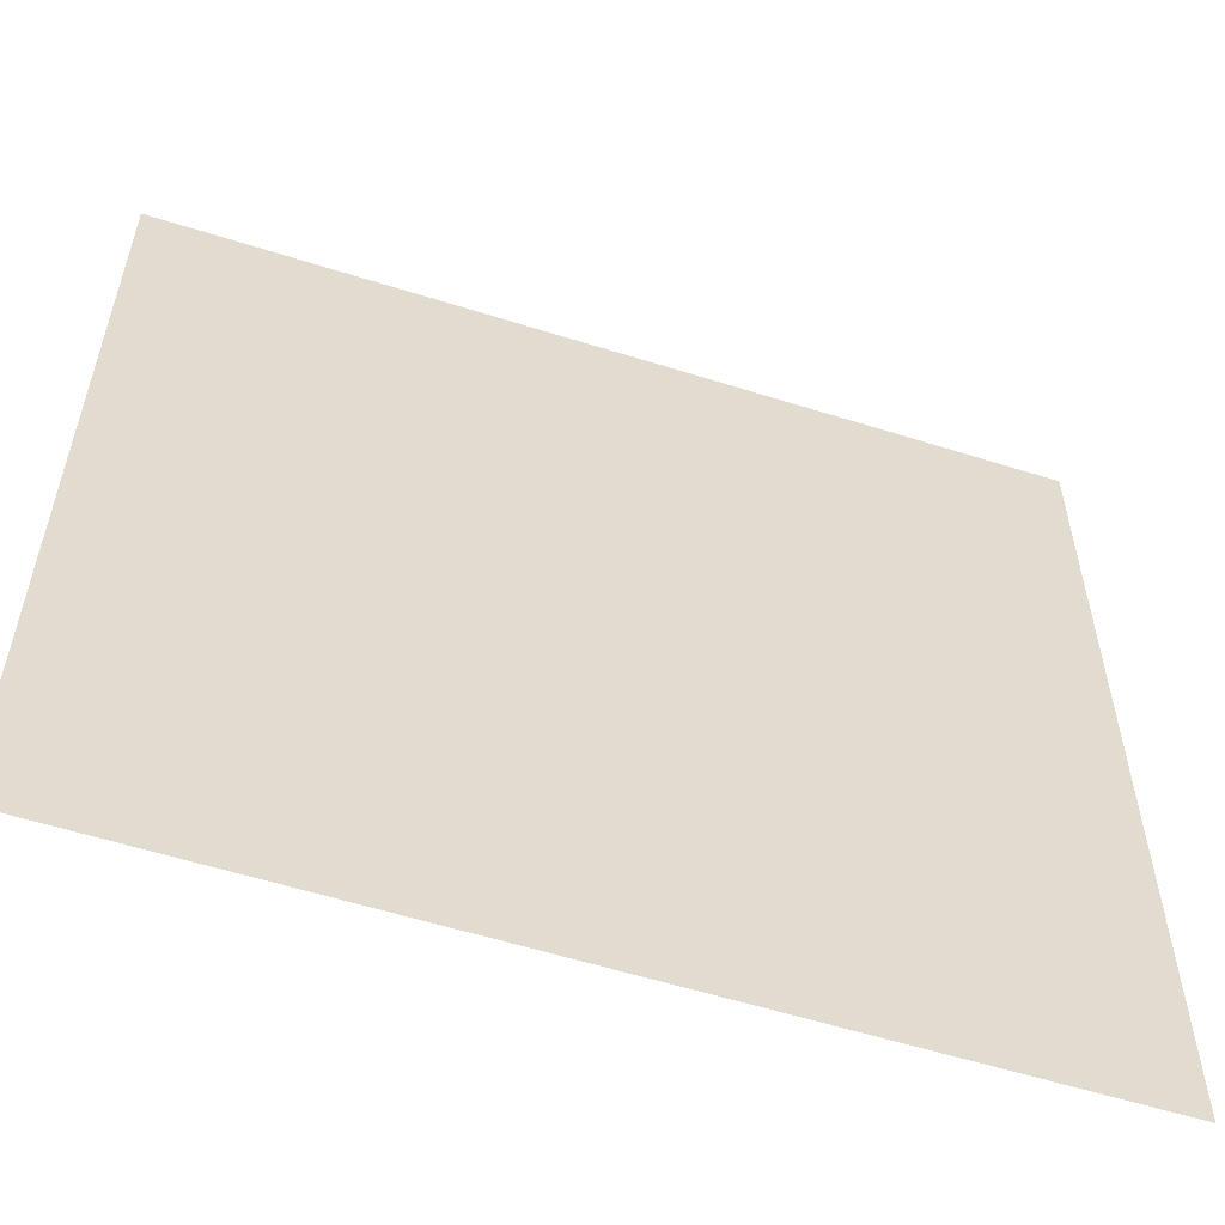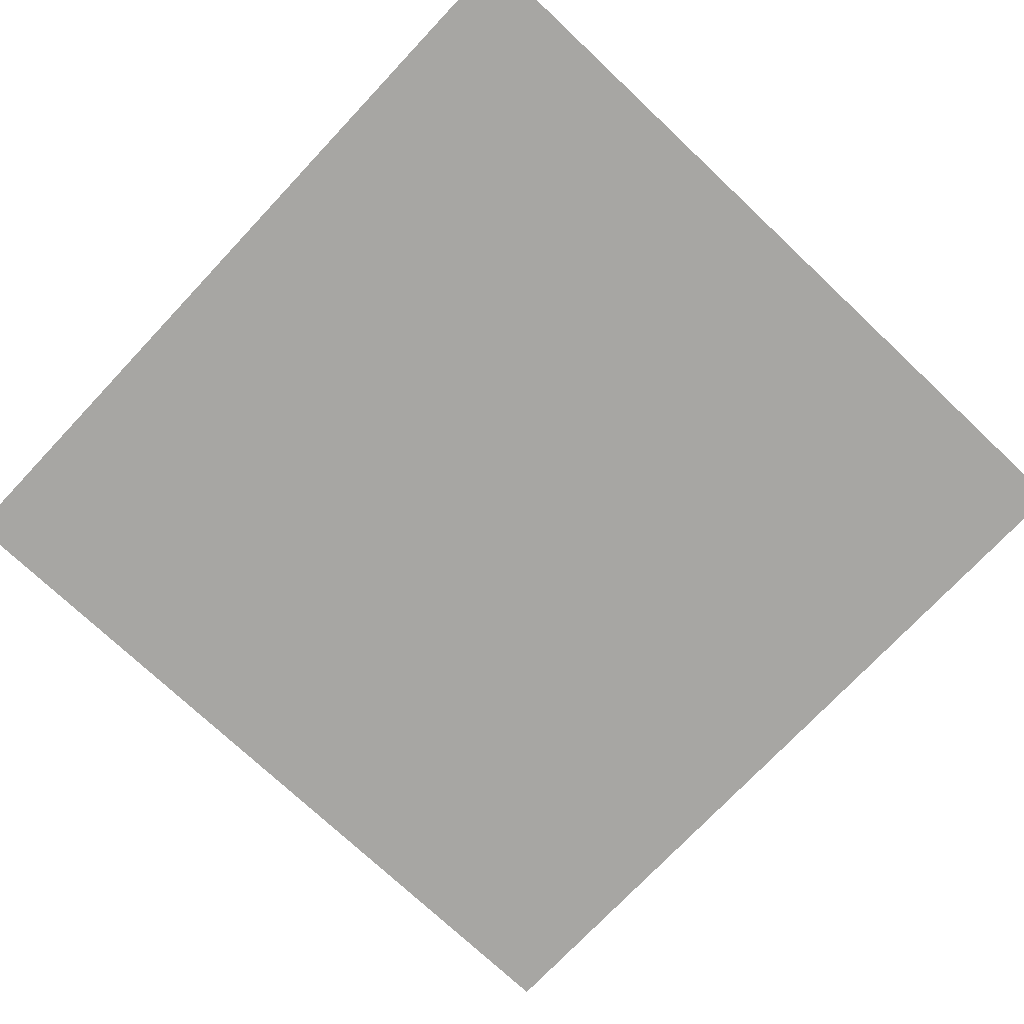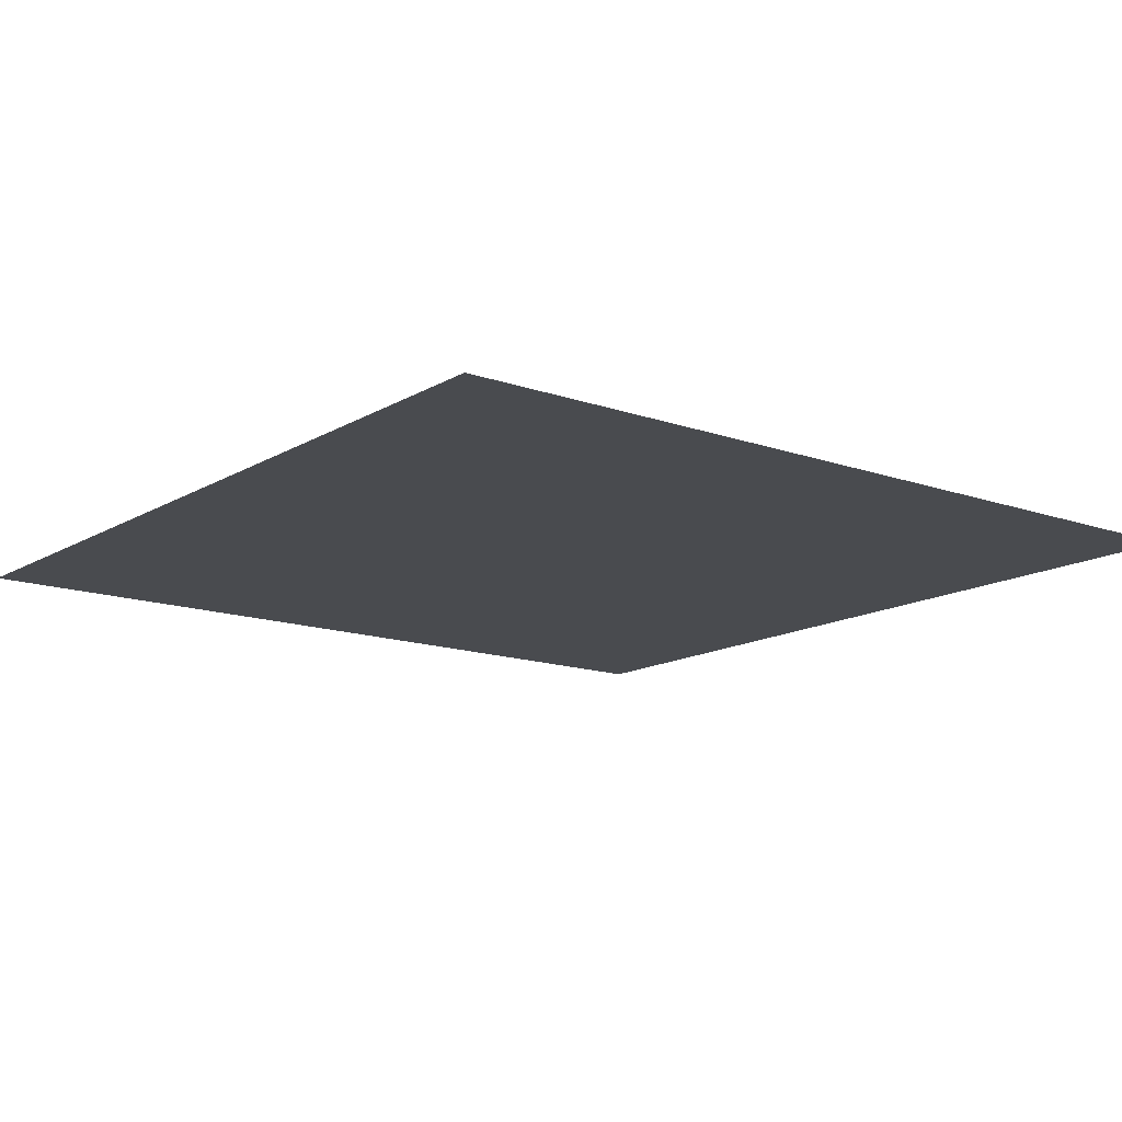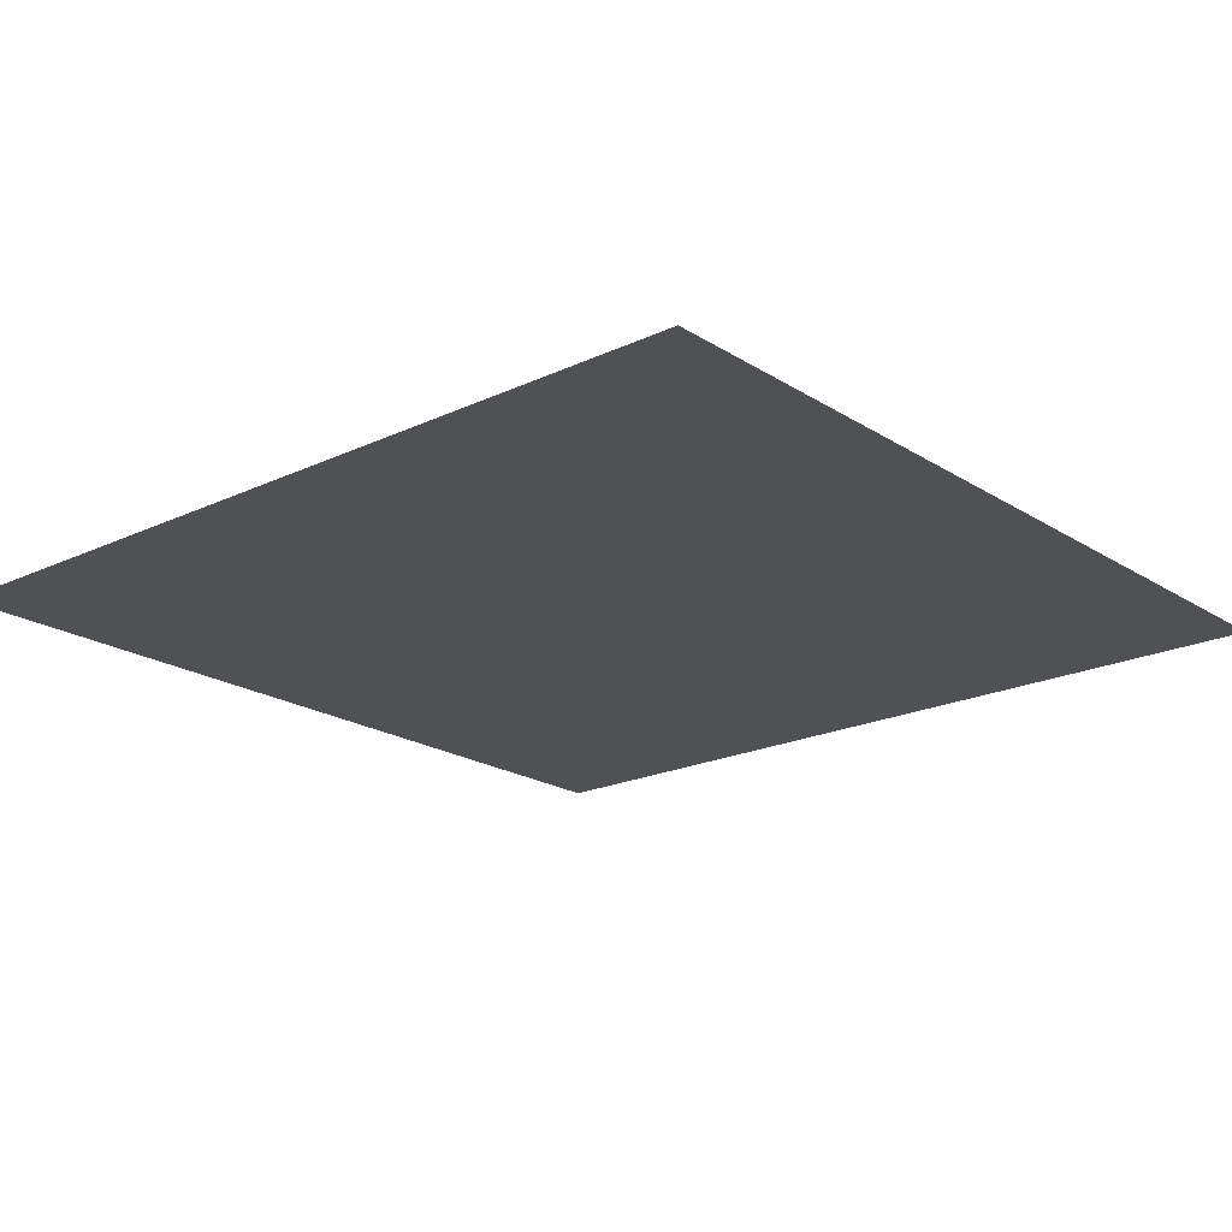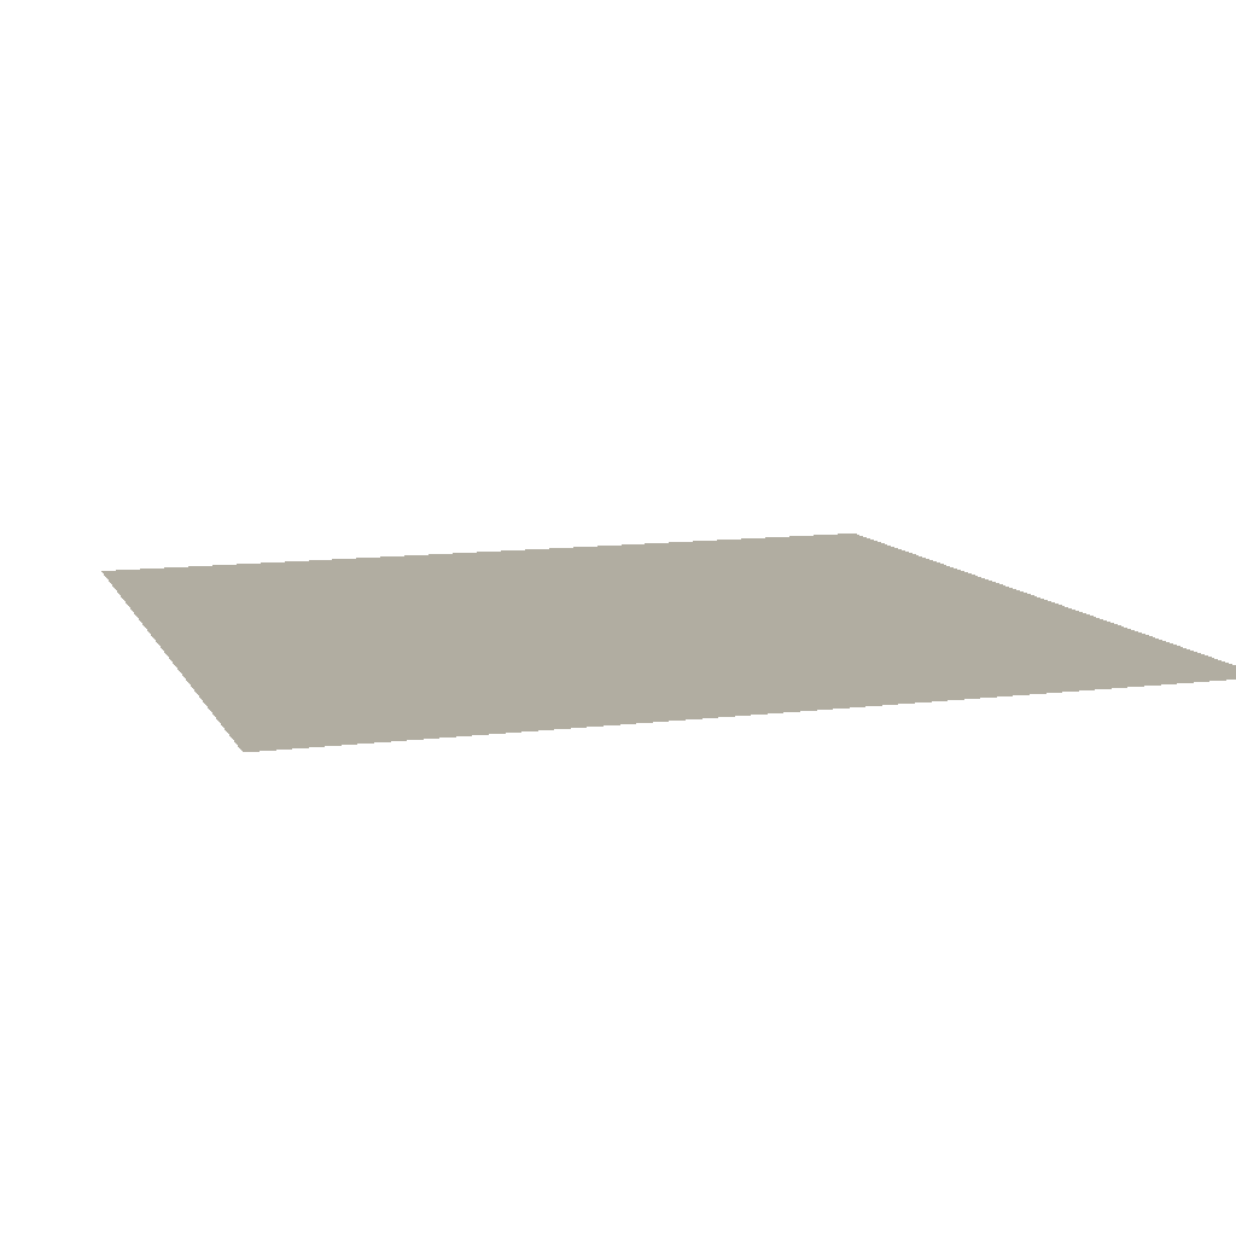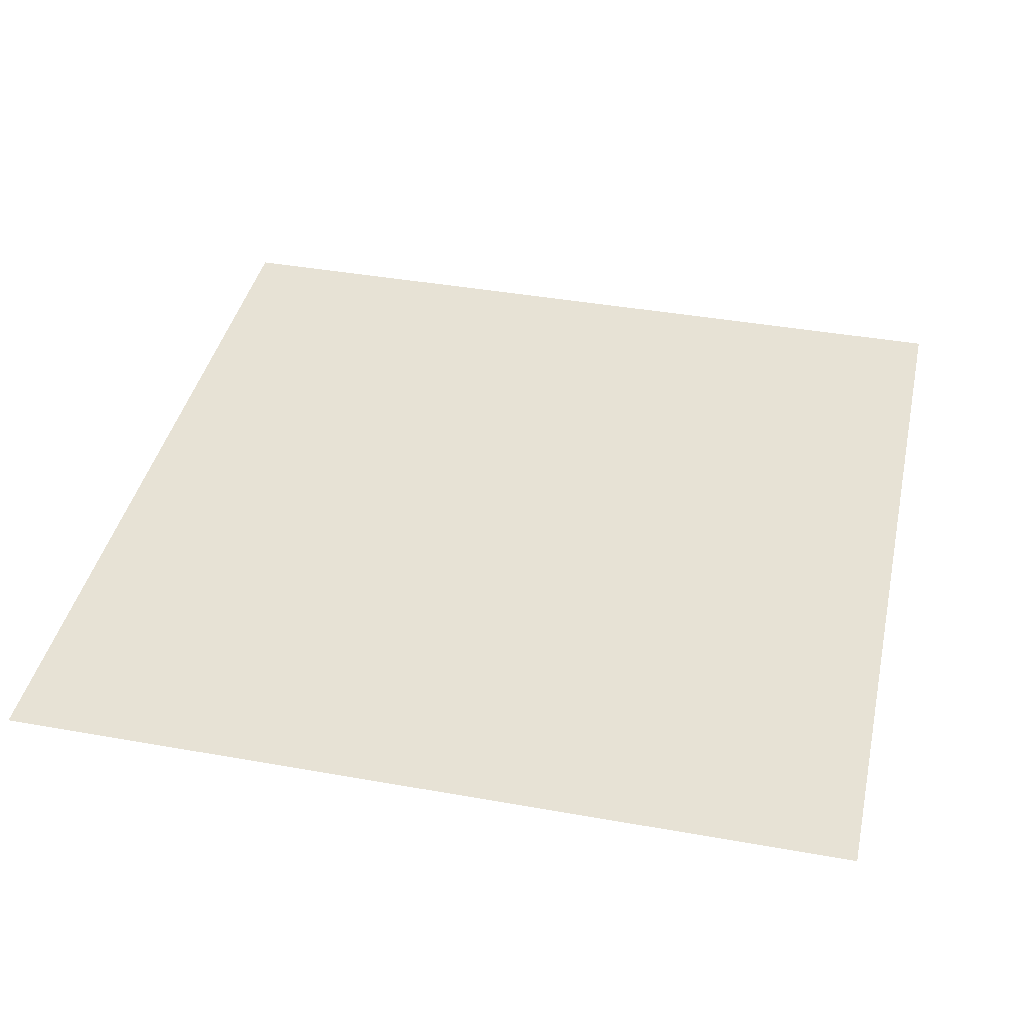
<metadata>
{"format":"obj","ext":"obj","renderer":"f3d","projection":"perspective","resolution":1024,"background":"white","views":[{"elev":-57.2,"azim":161.8,"up":"+Y"},{"elev":-74.2,"azim":46.7,"up":"+Z"},{"elev":-14.1,"azim":52.1,"up":"+Z"},{"elev":-20.1,"azim":-49.2,"up":"+Z"},{"elev":10.4,"azim":71.7,"up":"+Z"},{"elev":40.3,"azim":12.4,"up":"+Z"}]}
</metadata>
<code>
v -14 -6 0
v -15 -6 0
v -15 -5 0
v -14 -5 0
g Plataformas_mesh_0022
f 1 2 3 4

</code>
